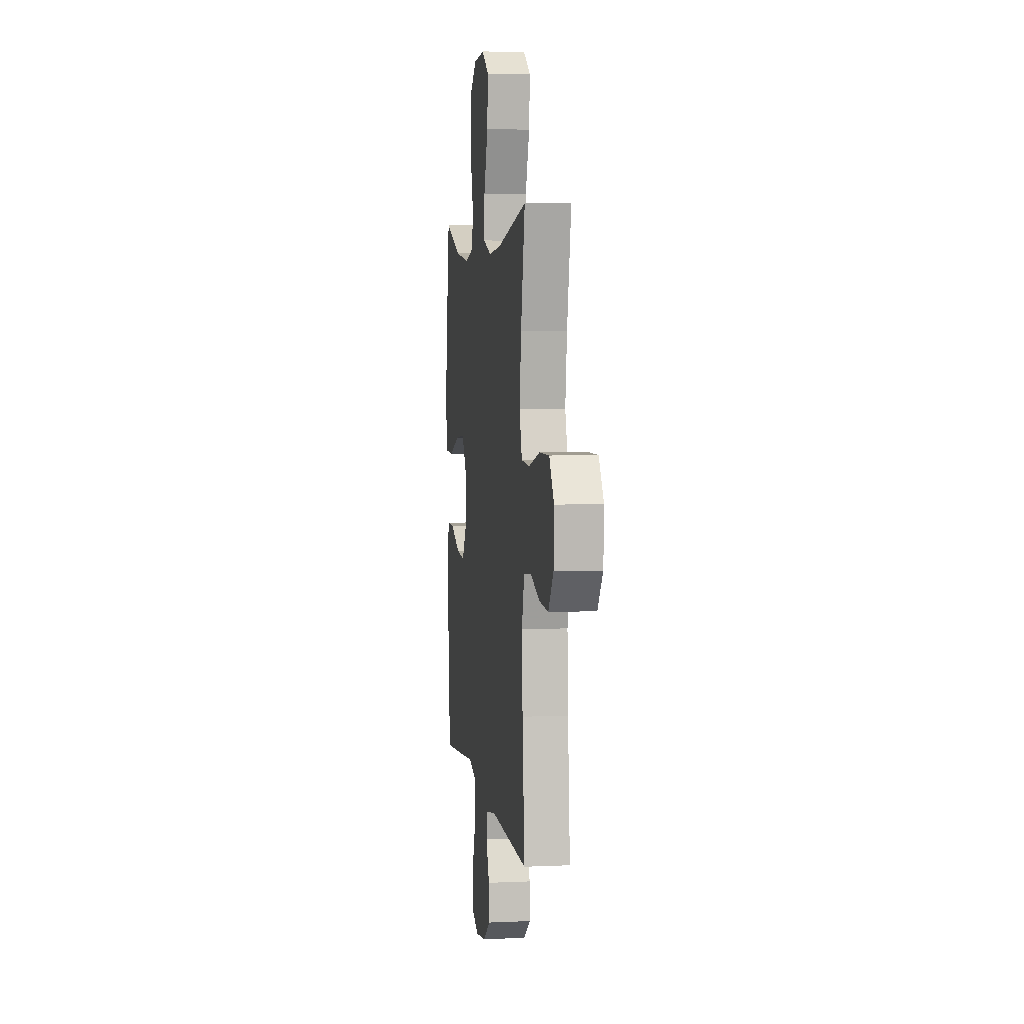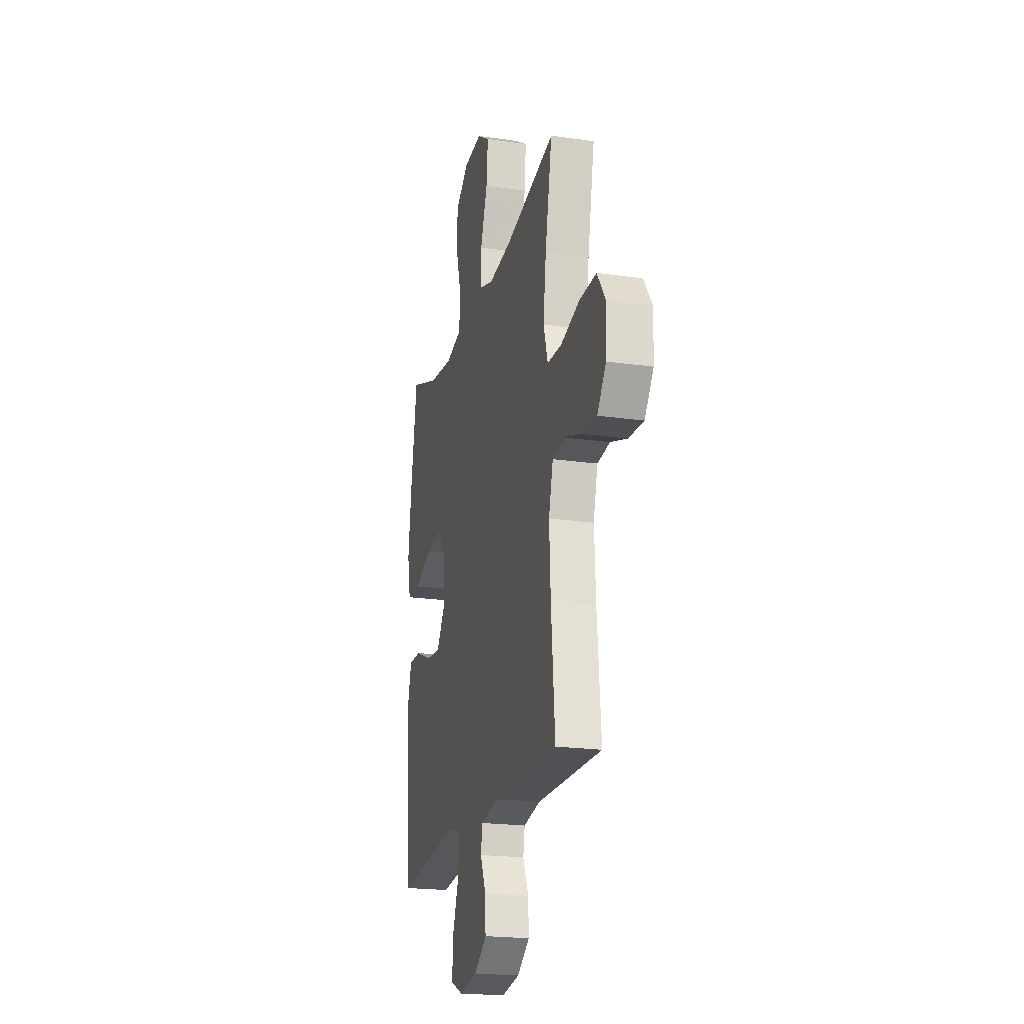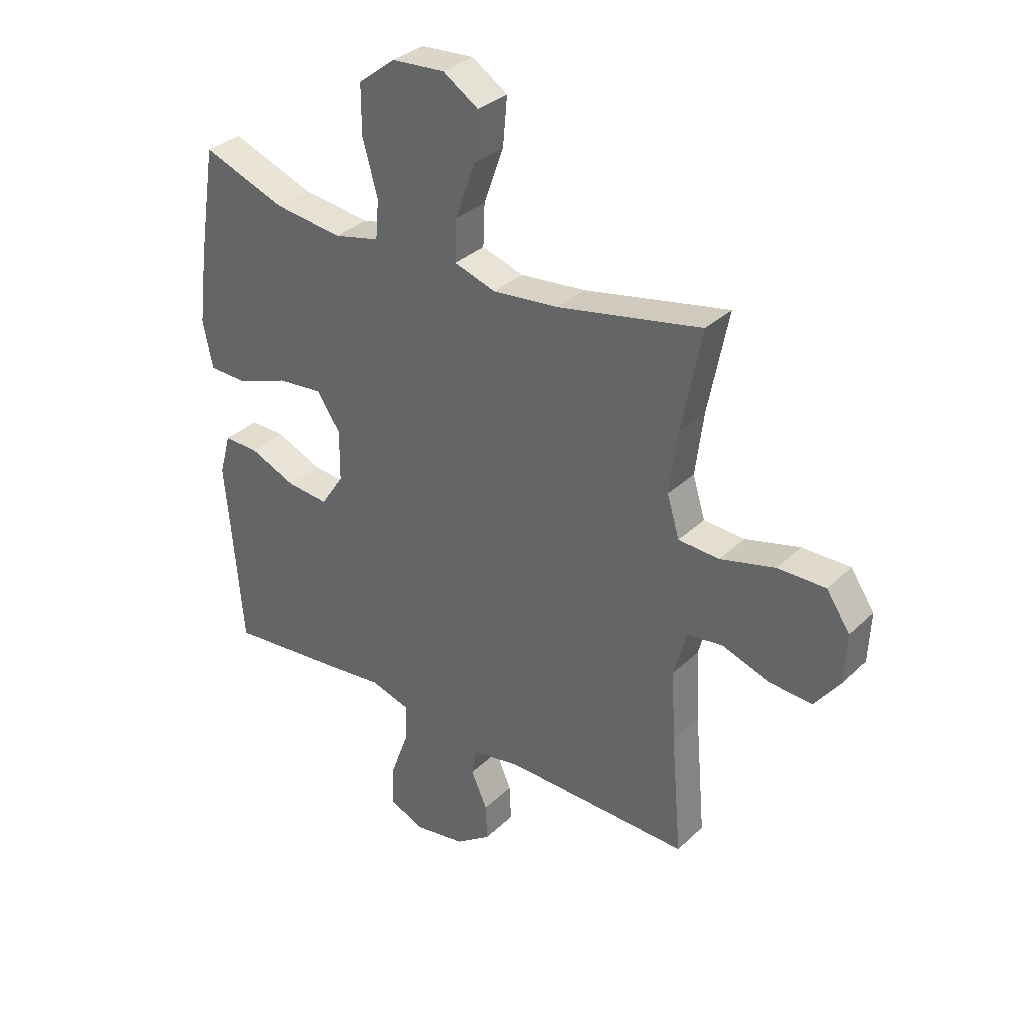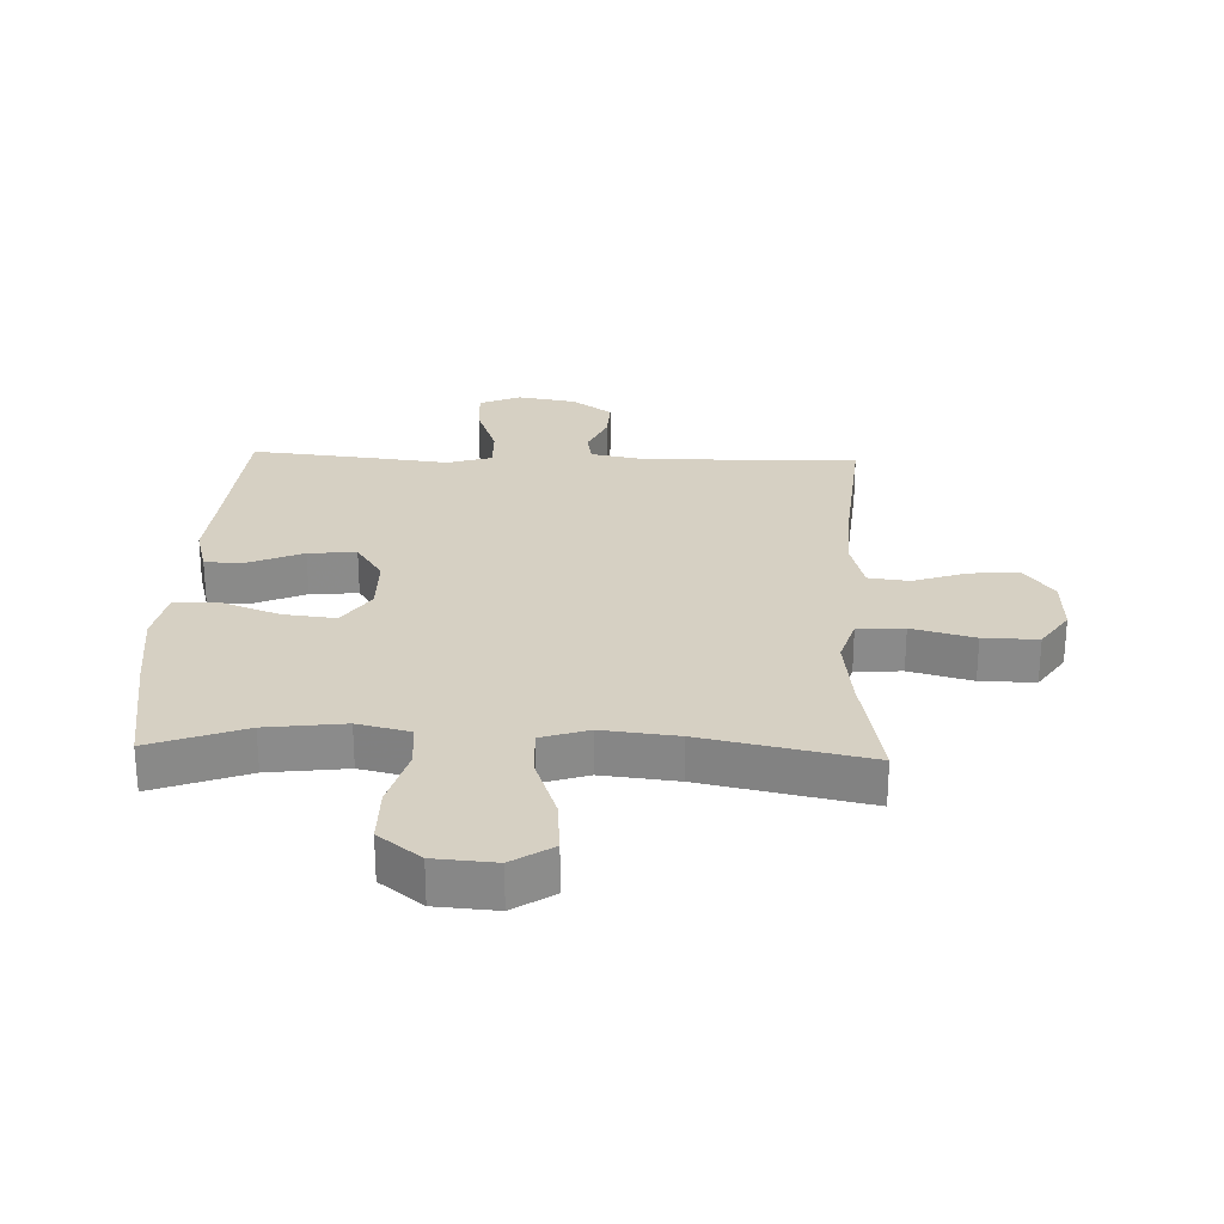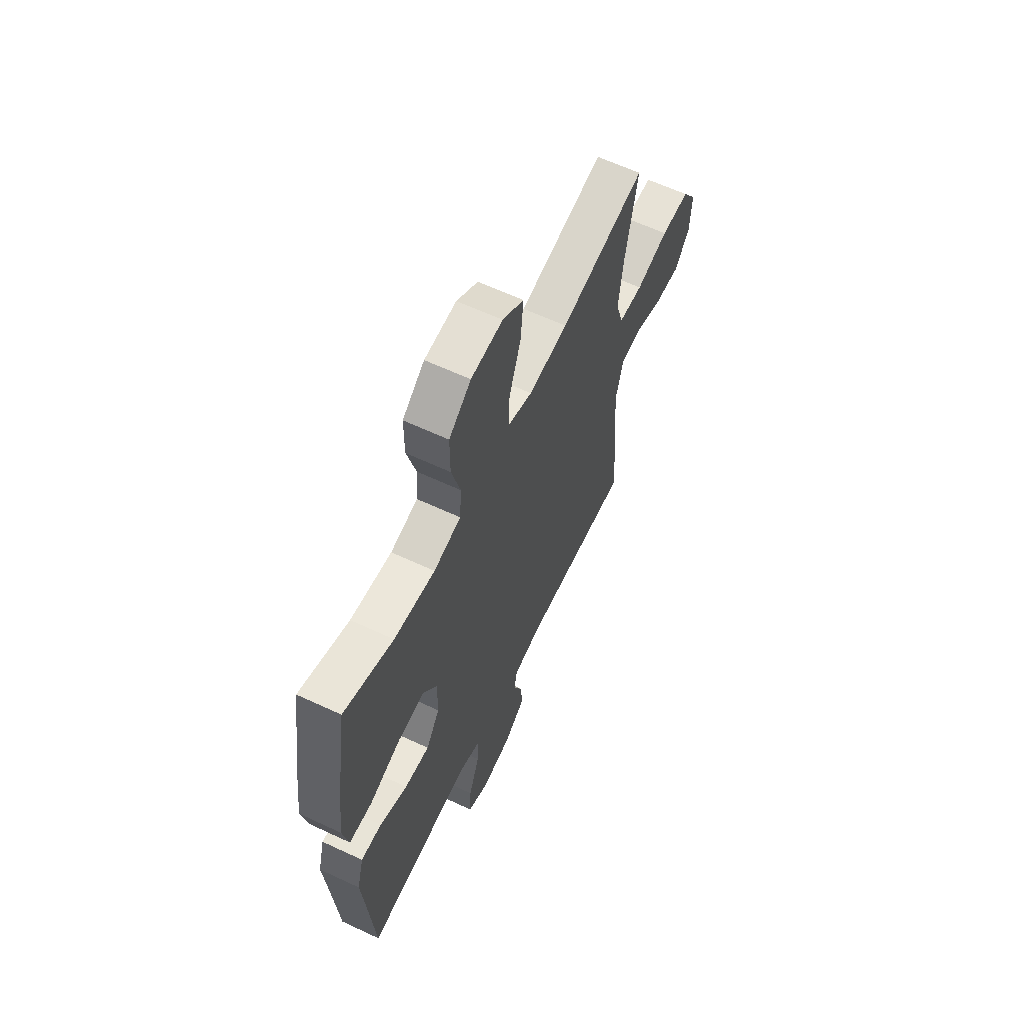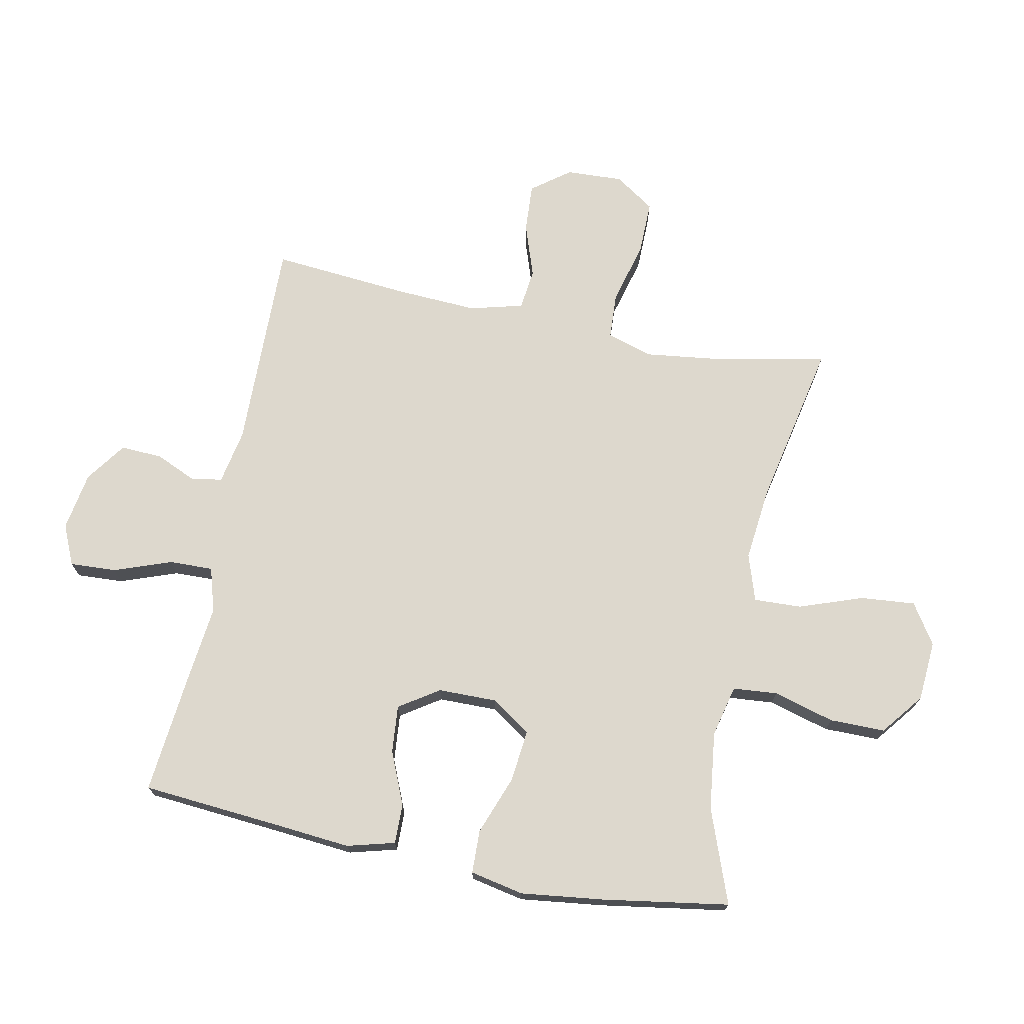
<metadata>
{"format":"obj","ext":"obj","renderer":"f3d","projection":"perspective","resolution":1024,"background":"white","views":[{"elev":5.1,"azim":82.0,"up":"+Z"},{"elev":-21.0,"azim":75.5,"up":"+Z"},{"elev":33.3,"azim":38.1,"up":"+Z"},{"elev":26.5,"azim":2.2,"up":"+Y"},{"elev":62.3,"azim":-64.6,"up":"+Z"},{"elev":72.1,"azim":-78.6,"up":"+Y"}]}
</metadata>
<code>
v 0.5 0.07 -0.5
v 0.152 0.07 -0.493
v 0.062 0.07 -0.51
v 0.053 0.07 -0.56
v 0.083 0.07 -0.628
v 0.086 0.07 -0.696
v 0.02 0.07 -0.743
v -0.076 0.07 -0.759
v -0.142 0.07 -0.73
v -0.138 0.07 -0.654
v -0.104 0.07 -0.56
v -0.102 0.07 -0.488
v -0.175 0.07 -0.466
v -0.29 0.07 -0.479
v -0.5 0.07 -0.5
v -0.519 0.07 -0.27
v -0.53 0.07 -0.147
v -0.509 0.07 -0.069
v -0.444 0.07 -0.07
v -0.357 0.07 -0.107
v -0.279 0.07 -0.114
v -0.236 0.07 -0.049
v -0.235 0.07 0.047
v -0.279 0.07 0.112
v -0.364 0.07 0.103
v -0.461 0.07 0.067
v -0.532 0.07 0.069
v -0.55 0.07 0.157
v -0.533 0.07 0.293
v -0.5 0.07 0.5
v -0.346 0.07 0.443
v -0.218 0.07 0.427
v -0.133 0.07 0.447
v -0.127 0.07 0.52
v -0.155 0.07 0.62
v -0.155 0.07 0.711
v -0.086 0.07 0.765
v 0.013 0.07 0.772
v 0.079 0.07 0.729
v 0.071 0.07 0.639
v 0.034 0.07 0.535
v 0.031 0.07 0.457
v 0.108 0.07 0.432
v 0.231 0.07 0.445
v 0.5 0.07 0.5
v 0.463 0.07 0.311
v 0.448 0.07 0.193
v 0.471 0.07 0.117
v 0.547 0.07 0.113
v 0.649 0.07 0.14
v 0.738 0.07 0.141
v 0.782 0.07 0.076
v 0.778 0.07 -0.017
v 0.731 0.07 -0.08
v 0.651 0.07 -0.075
v 0.563 0.07 -0.045
v 0.496 0.07 -0.053
v 0.473 0.07 -0.14
v 0.48 0.07 -0.273
v 0.5 0 -0.5
v 0.152 0 -0.493
v 0.062 0 -0.51
v 0.053 0 -0.56
v 0.083 0 -0.628
v 0.086 0 -0.696
v 0.02 0 -0.743
v -0.076 0 -0.759
v -0.142 0 -0.73
v -0.138 0 -0.654
v -0.104 0 -0.56
v -0.102 0 -0.488
v -0.175 0 -0.466
v -0.29 0 -0.479
v -0.5 0 -0.5
v -0.519 0 -0.27
v -0.53 0 -0.147
v -0.509 0 -0.069
v -0.444 0 -0.07
v -0.357 0 -0.107
v -0.279 0 -0.114
v -0.236 0 -0.049
v -0.235 0 0.047
v -0.279 0 0.112
v -0.364 0 0.103
v -0.461 0 0.067
v -0.532 0 0.069
v -0.55 0 0.157
v -0.533 0 0.293
v -0.5 0 0.5
v -0.346 0 0.443
v -0.218 0 0.427
v -0.133 0 0.447
v -0.127 0 0.52
v -0.155 0 0.62
v -0.155 0 0.711
v -0.086 0 0.765
v 0.013 0 0.772
v 0.079 0 0.729
v 0.071 0 0.639
v 0.034 0 0.535
v 0.031 0 0.457
v 0.108 0 0.432
v 0.231 0 0.445
v 0.5 0 0.5
v 0.463 0 0.311
v 0.448 0 0.193
v 0.471 0 0.117
v 0.547 0 0.113
v 0.649 0 0.14
v 0.738 0 0.141
v 0.782 0 0.076
v 0.778 0 -0.017
v 0.731 0 -0.08
v 0.651 0 -0.075
v 0.563 0 -0.045
v 0.496 0 -0.053
v 0.473 0 -0.14
v 0.48 0 -0.273
f 54 55 56
f 53 54 56
f 52 53 56
f 51 52 56
f 50 51 56
f 49 50 56
f 48 49 56 57
f 47 48 57 58
f 44 45 46
f 43 44 46 47
f 47 58 59
f 43 47 59
f 42 43 59
f 39 40 41
f 38 39 41
f 37 38 41
f 36 37 41
f 35 36 41
f 34 35 41
f 33 34 41 42
f 29 30 31
f 28 29 31
f 27 28 31
f 26 27 31
f 25 26 31
f 24 25 31 32
f 59 1 2
f 42 59 2
f 33 42 2
f 32 33 2
f 24 32 2
f 23 24 2
f 18 19 20
f 17 18 20
f 16 17 20
f 16 20 21
f 15 16 21
f 14 15 21
f 13 14 21
f 9 10 11
f 8 9 11
f 7 8 11
f 6 7 11
f 5 6 11
f 4 5 11
f 3 4 11 12
f 3 12 13
f 2 3 13
f 23 2 13
f 22 23 13
f 13 21 22
f 115 114 113
f 115 113 112
f 115 112 111
f 115 111 110
f 115 110 109
f 115 109 108
f 116 115 108 107
f 117 116 107 106
f 105 104 103
f 106 105 103 102
f 118 117 106
f 118 106 102
f 118 102 101
f 100 99 98
f 100 98 97
f 100 97 96
f 100 96 95
f 100 95 94
f 100 94 93
f 101 100 93 92
f 90 89 88
f 90 88 87
f 90 87 86
f 90 86 85
f 90 85 84
f 91 90 84 83
f 61 60 118
f 61 118 101
f 61 101 92
f 61 92 91
f 61 91 83
f 61 83 82
f 79 78 77
f 79 77 76
f 79 76 75
f 80 79 75
f 80 75 74
f 80 74 73
f 80 73 72
f 70 69 68
f 70 68 67
f 70 67 66
f 70 66 65
f 70 65 64
f 70 64 63
f 71 70 63 62
f 72 71 62
f 72 62 61
f 72 61 82
f 72 82 81
f 81 80 72
f 1 60 61 2
f 2 61 62 3
f 3 62 63 4
f 4 63 64 5
f 5 64 65 6
f 6 65 66 7
f 7 66 67 8
f 8 67 68 9
f 9 68 69 10
f 10 69 70 11
f 11 70 71 12
f 12 71 72 13
f 13 72 73 14
f 14 73 74 15
f 15 74 75 16
f 16 75 76 17
f 17 76 77 18
f 18 77 78 19
f 19 78 79 20
f 20 79 80 21
f 21 80 81 22
f 22 81 82 23
f 23 82 83 24
f 24 83 84 25
f 25 84 85 26
f 26 85 86 27
f 27 86 87 28
f 28 87 88 29
f 29 88 89 30
f 30 89 90 31
f 31 90 91 32
f 32 91 92 33
f 33 92 93 34
f 34 93 94 35
f 35 94 95 36
f 36 95 96 37
f 37 96 97 38
f 38 97 98 39
f 39 98 99 40
f 40 99 100 41
f 41 100 101 42
f 42 101 102 43
f 43 102 103 44
f 44 103 104 45
f 45 104 105 46
f 46 105 106 47
f 47 106 107 48
f 48 107 108 49
f 49 108 109 50
f 50 109 110 51
f 51 110 111 52
f 52 111 112 53
f 53 112 113 54
f 54 113 114 55
f 55 114 115 56
f 56 115 116 57
f 57 116 117 58
f 58 117 118 59
f 59 118 60 1

</code>
